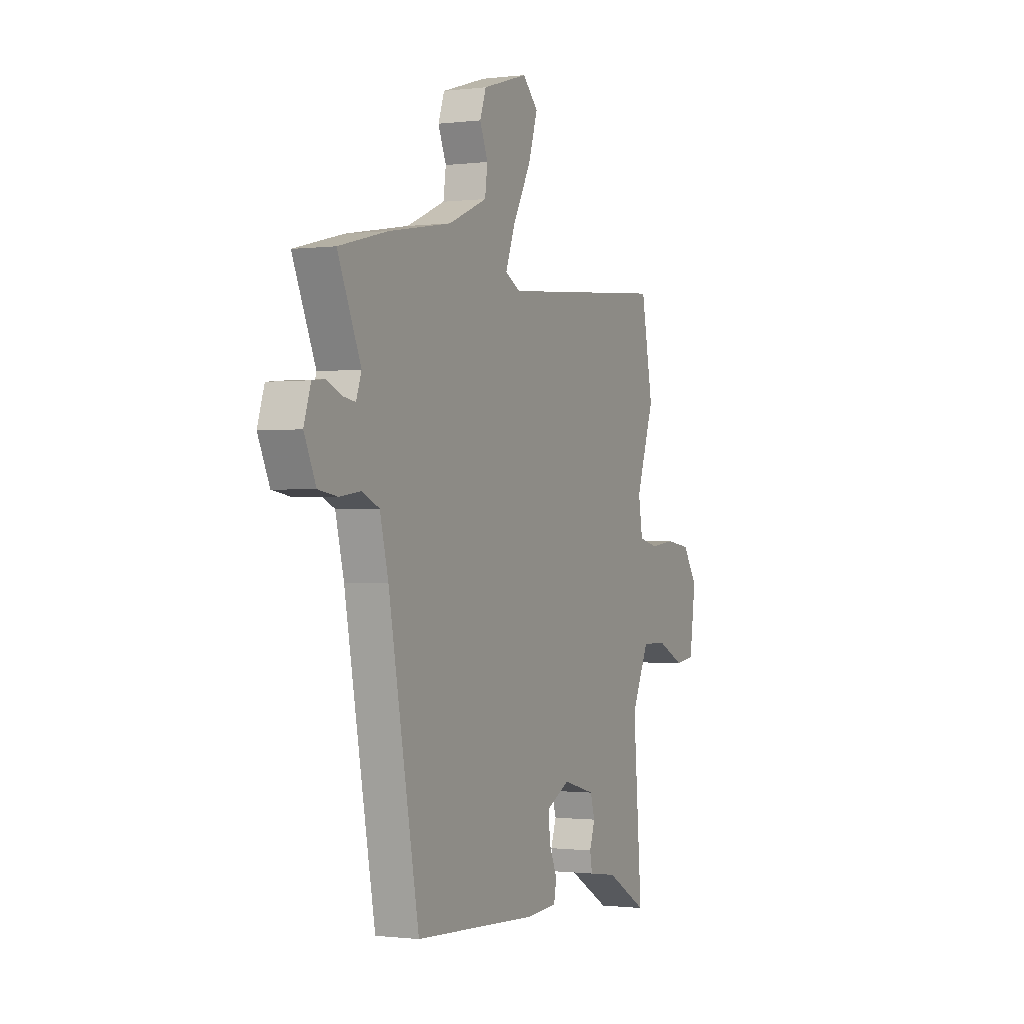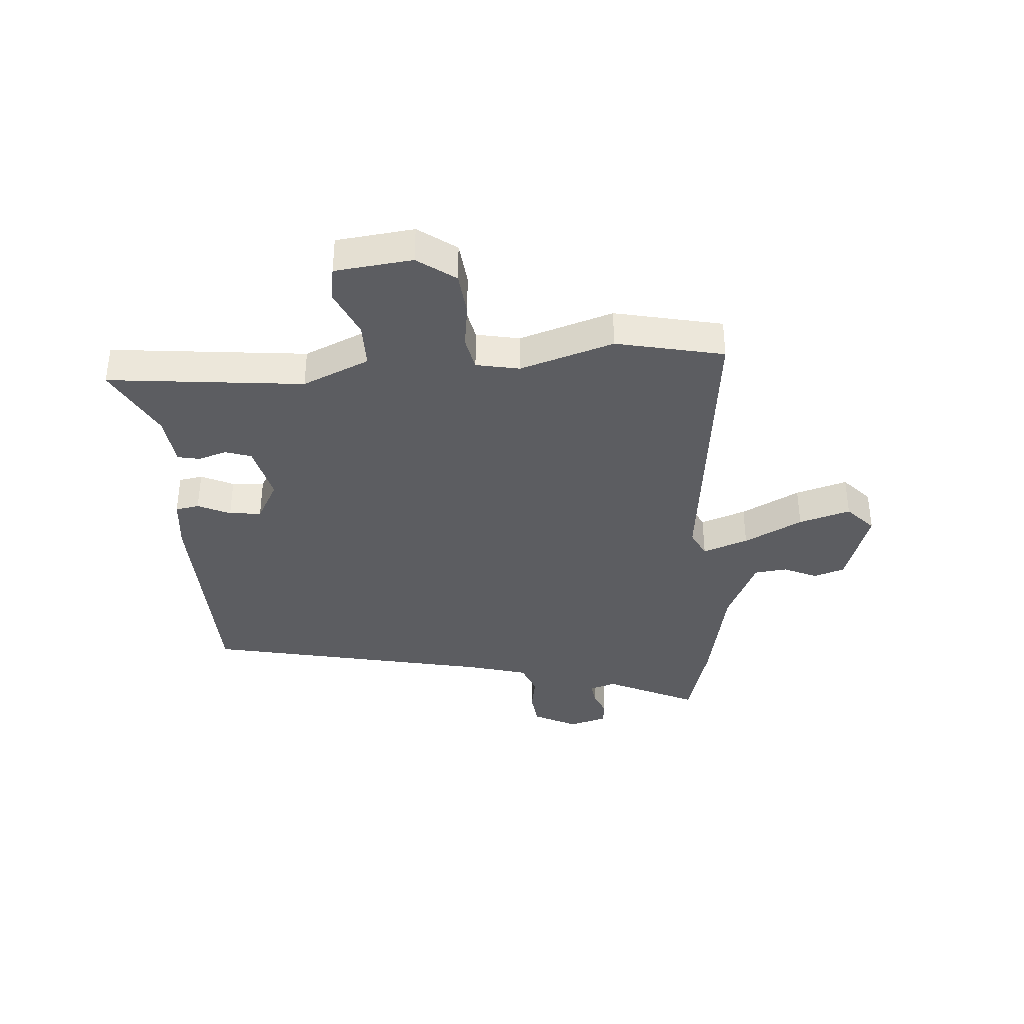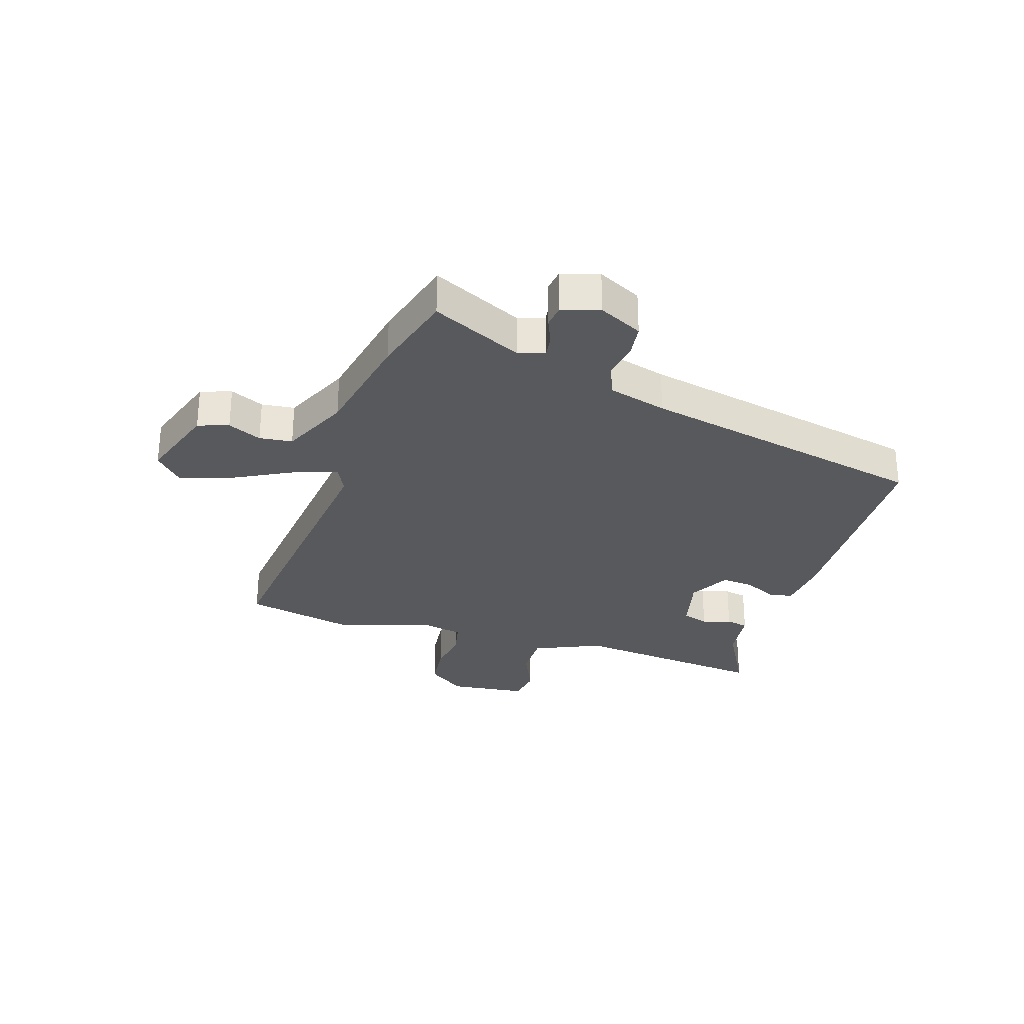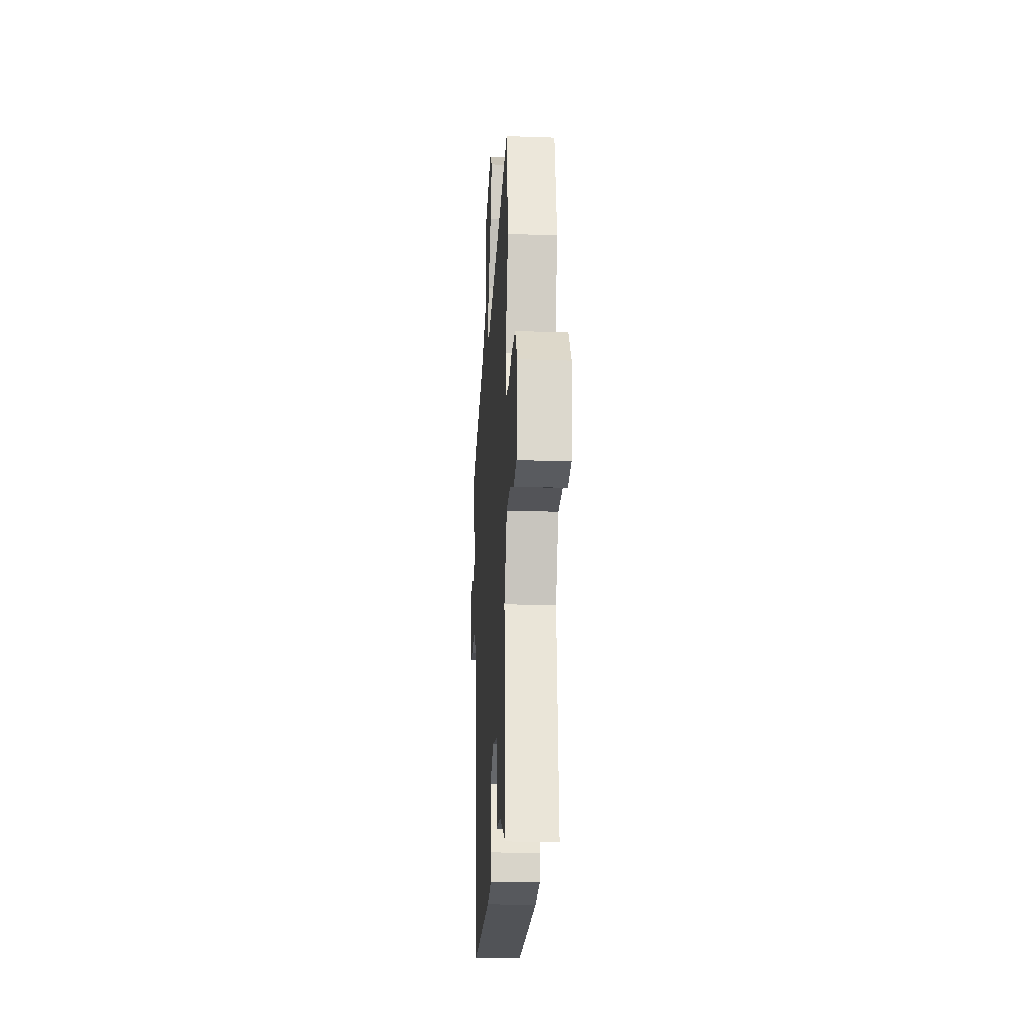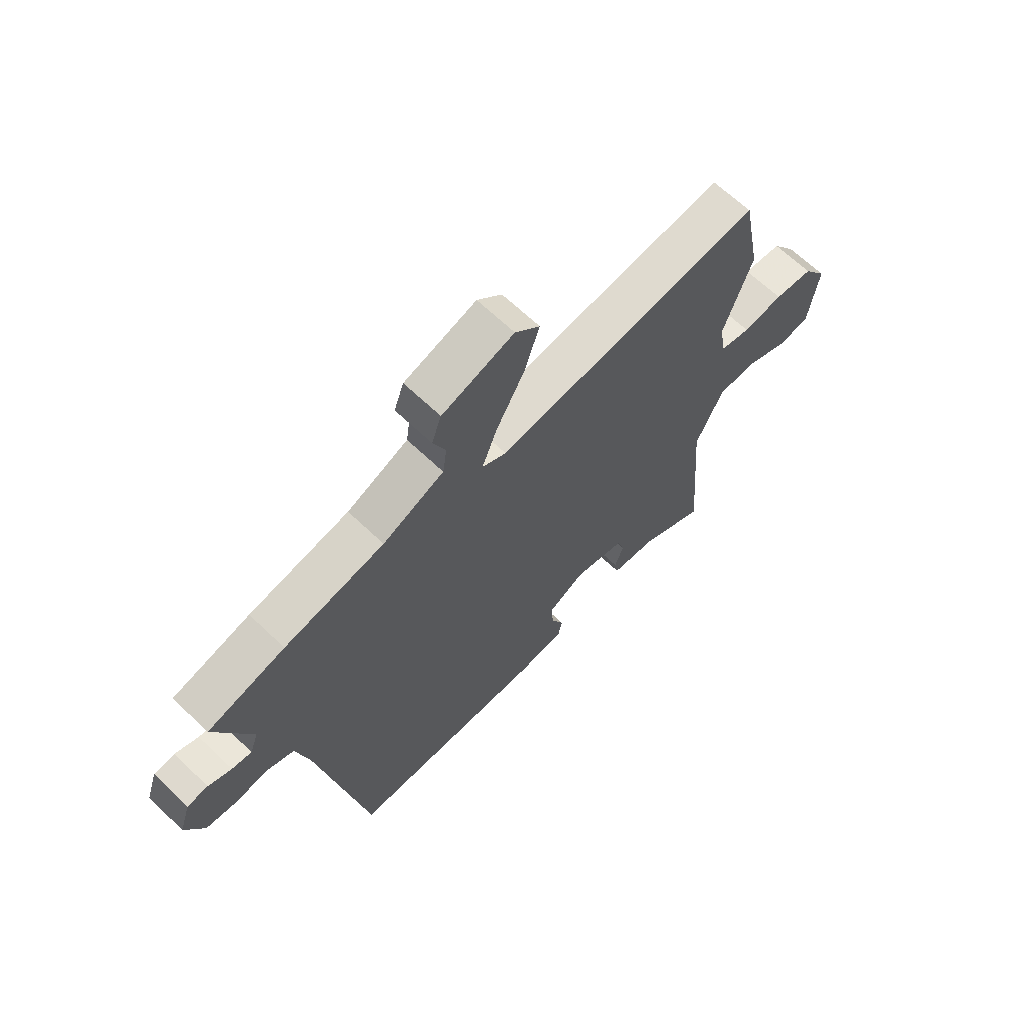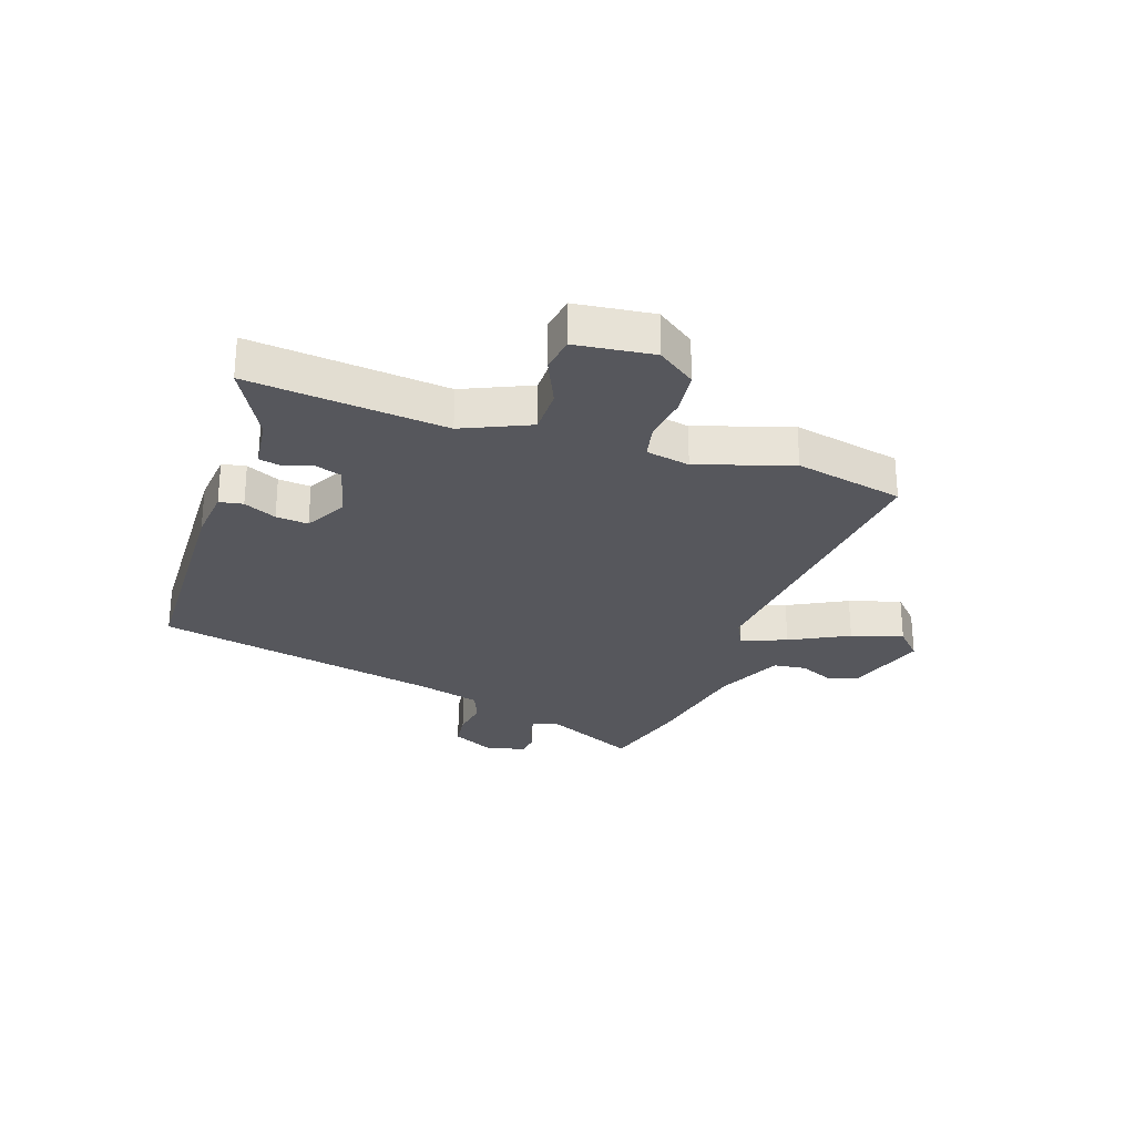
<metadata>
{"format":"obj","ext":"obj","renderer":"f3d","projection":"perspective","resolution":1024,"background":"white","views":[{"elev":-0.8,"azim":114.7,"up":"+Z"},{"elev":-37.2,"azim":-87.2,"up":"+Y"},{"elev":-29.3,"azim":71.0,"up":"+Y"},{"elev":-25.0,"azim":-93.3,"up":"+Z"},{"elev":65.9,"azim":133.8,"up":"+Z"},{"elev":-27.5,"azim":-110.0,"up":"+Y"}]}
</metadata>
<code>
v 0.46 0.07 0.51
v 0.61 0.07 0.472
v 0.539 0.07 0.312
v 0.555 0.07 0.267
v 0.593 0.07 0.273
v 0.638 0.07 0.293
v 0.678 0.07 0.289
v 0.699 0.07 0.224
v 0.663 0.07 0.147
v 0.604 0.07 0.138
v 0.54 0.07 0.147
v 0.486 0.07 0.124
v 0.46 0.07 0.021
v 0.366 0.07 -0.485
v -0.018 0.07 -0.506
v -0.111 0.07 -0.499
v -0.119 0.07 -0.458
v -0.094 0.07 -0.401
v -0.09 0.07 -0.345
v -0.162 0.07 -0.308
v -0.262 0.07 -0.335
v -0.276 0.07 -0.381
v -0.259 0.07 -0.43
v -0.266 0.07 -0.469
v -0.355 0.07 -0.482
v -0.483 0.07 -0.555
v -0.456 0.07 -0.213
v -0.51 0.07 -0.098
v -0.589 0.07 -0.1
v -0.671 0.07 -0.139
v -0.732 0.07 -0.131
v -0.751 0.07 0.004
v -0.705 0.07 0.071
v -0.629 0.07 0.081
v -0.55 0.07 0.072
v -0.491 0.07 0.086
v -0.478 0.07 0.162
v -0.534 0.07 0.324
v -0.498 0.07 0.513
v 0.024 0.07 0.468
v 0.071 0.07 0.493
v 0.041 0.07 0.571
v -0.014 0.07 0.671
v -0.043 0.07 0.76
v 0.005 0.07 0.807
v 0.145 0.07 0.764
v 0.164 0.07 0.711
v 0.139 0.07 0.652
v 0.147 0.07 0.595
v 0.266 0.07 0.544
v 0.46 0 0.51
v 0.61 0 0.472
v 0.539 0 0.312
v 0.555 0 0.267
v 0.593 0 0.273
v 0.638 0 0.293
v 0.678 0 0.289
v 0.699 0 0.224
v 0.663 0 0.147
v 0.604 0 0.138
v 0.54 0 0.147
v 0.486 0 0.124
v 0.46 0 0.021
v 0.366 0 -0.485
v -0.018 0 -0.506
v -0.111 0 -0.499
v -0.119 0 -0.458
v -0.094 0 -0.401
v -0.09 0 -0.345
v -0.162 0 -0.308
v -0.262 0 -0.335
v -0.276 0 -0.381
v -0.259 0 -0.43
v -0.266 0 -0.469
v -0.355 0 -0.482
v -0.483 0 -0.555
v -0.456 0 -0.213
v -0.51 0 -0.098
v -0.589 0 -0.1
v -0.671 0 -0.139
v -0.732 0 -0.131
v -0.751 0 0.004
v -0.705 0 0.071
v -0.629 0 0.081
v -0.55 0 0.072
v -0.491 0 0.086
v -0.478 0 0.162
v -0.534 0 0.324
v -0.498 0 0.513
v 0.024 0 0.468
v 0.071 0 0.493
v 0.041 0 0.571
v -0.014 0 0.671
v -0.043 0 0.76
v 0.005 0 0.807
v 0.145 0 0.764
v 0.164 0 0.711
v 0.139 0 0.652
v 0.147 0 0.595
v 0.266 0 0.544
f 46 47 48
f 45 46 48
f 44 45 48
f 43 44 48
f 42 43 48
f 41 42 48 49
f 37 38 39 40
f 36 37 40 41
f 33 34 35
f 32 33 35
f 31 32 35
f 30 31 35
f 29 30 35
f 28 29 35 36
f 27 28 36 41
f 25 26 27 41
f 22 23 24 25
f 21 22 25
f 16 17 18
f 15 16 18
f 14 15 18
f 13 14 18
f 12 13 18 19
f 9 10 11
f 8 9 11
f 7 8 11
f 6 7 11
f 5 6 11
f 4 5 11 12
f 12 19 20
f 4 12 20
f 3 4 20
f 3 20 21
f 2 3 21
f 1 2 21
f 50 1 21
f 41 49 50
f 25 41 50
f 21 25 50
f 98 97 96
f 98 96 95
f 98 95 94
f 98 94 93
f 98 93 92
f 99 98 92 91
f 90 89 88 87
f 91 90 87 86
f 85 84 83
f 85 83 82
f 85 82 81
f 85 81 80
f 85 80 79
f 86 85 79 78
f 91 86 78 77
f 91 77 76 75
f 75 74 73 72
f 75 72 71
f 68 67 66
f 68 66 65
f 68 65 64
f 68 64 63
f 69 68 63 62
f 61 60 59
f 61 59 58
f 61 58 57
f 61 57 56
f 61 56 55
f 62 61 55 54
f 70 69 62
f 70 62 54
f 70 54 53
f 71 70 53
f 71 53 52
f 71 52 51
f 71 51 100
f 100 99 91
f 100 91 75
f 100 75 71
f 1 51 52 2
f 2 52 53 3
f 3 53 54 4
f 4 54 55 5
f 5 55 56 6
f 6 56 57 7
f 7 57 58 8
f 8 58 59 9
f 9 59 60 10
f 10 60 61 11
f 11 61 62 12
f 12 62 63 13
f 13 63 64 14
f 14 64 65 15
f 15 65 66 16
f 16 66 67 17
f 17 67 68 18
f 18 68 69 19
f 19 69 70 20
f 20 70 71 21
f 21 71 72 22
f 22 72 73 23
f 23 73 74 24
f 24 74 75 25
f 25 75 76 26
f 26 76 77 27
f 27 77 78 28
f 28 78 79 29
f 29 79 80 30
f 30 80 81 31
f 31 81 82 32
f 32 82 83 33
f 33 83 84 34
f 34 84 85 35
f 35 85 86 36
f 36 86 87 37
f 37 87 88 38
f 38 88 89 39
f 39 89 90 40
f 40 90 91 41
f 41 91 92 42
f 42 92 93 43
f 43 93 94 44
f 44 94 95 45
f 45 95 96 46
f 46 96 97 47
f 47 97 98 48
f 48 98 99 49
f 49 99 100 50
f 50 100 51 1

</code>
